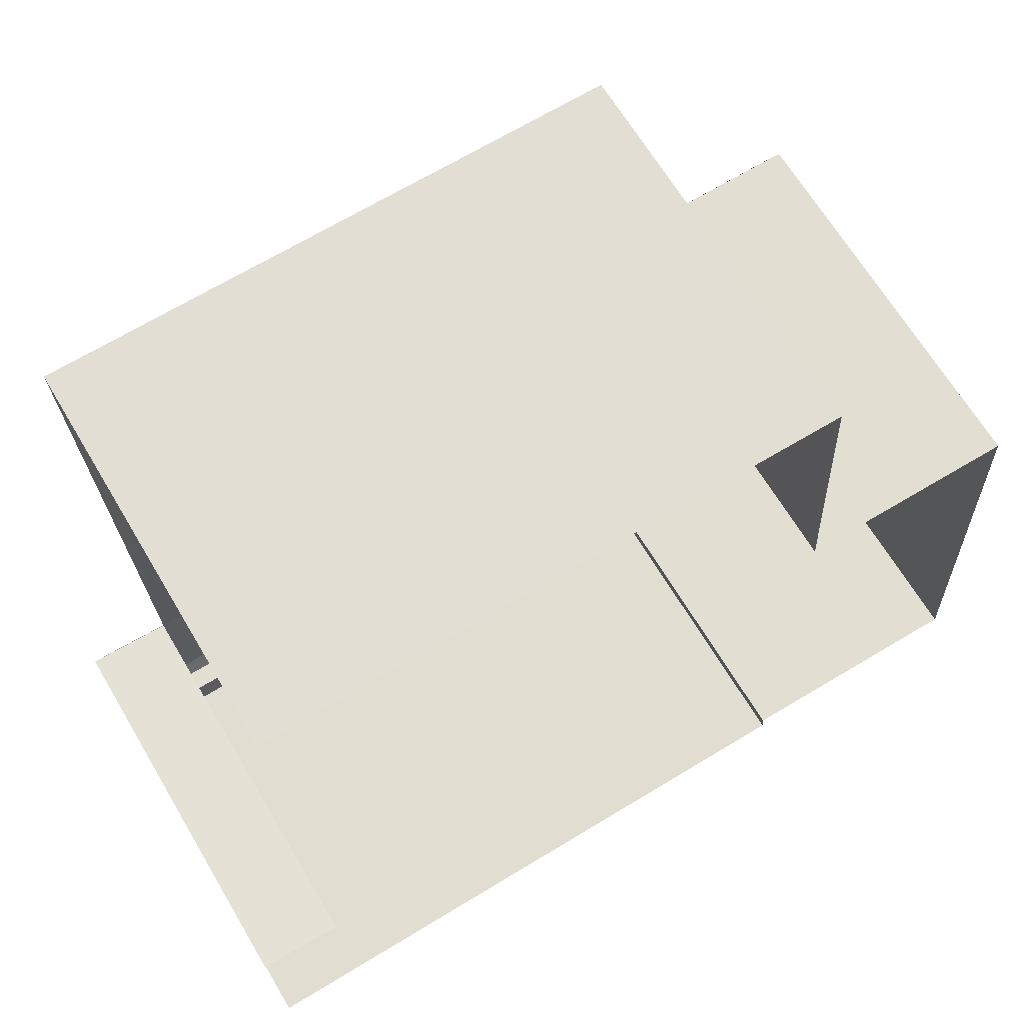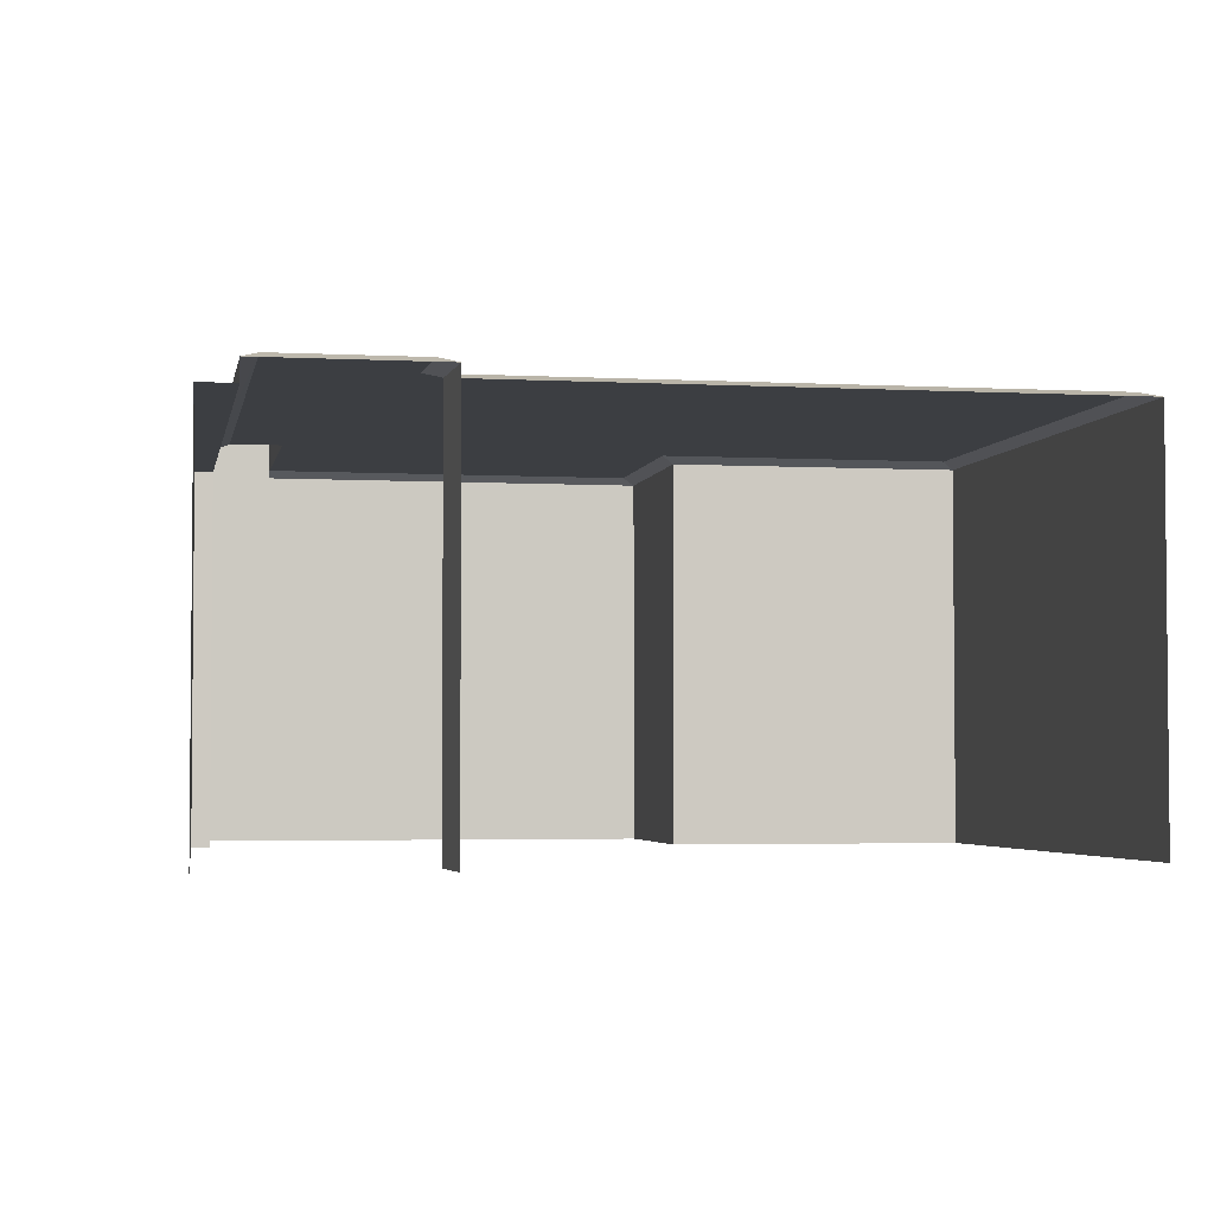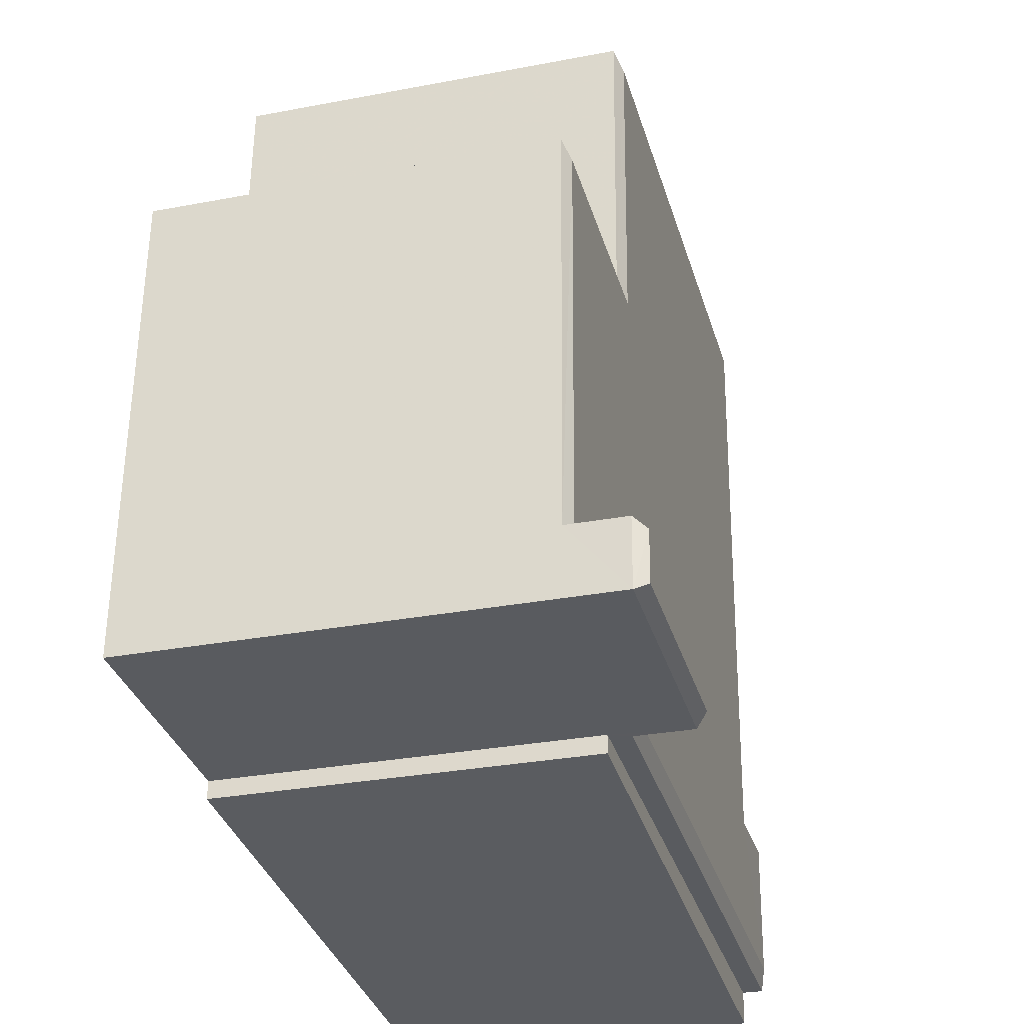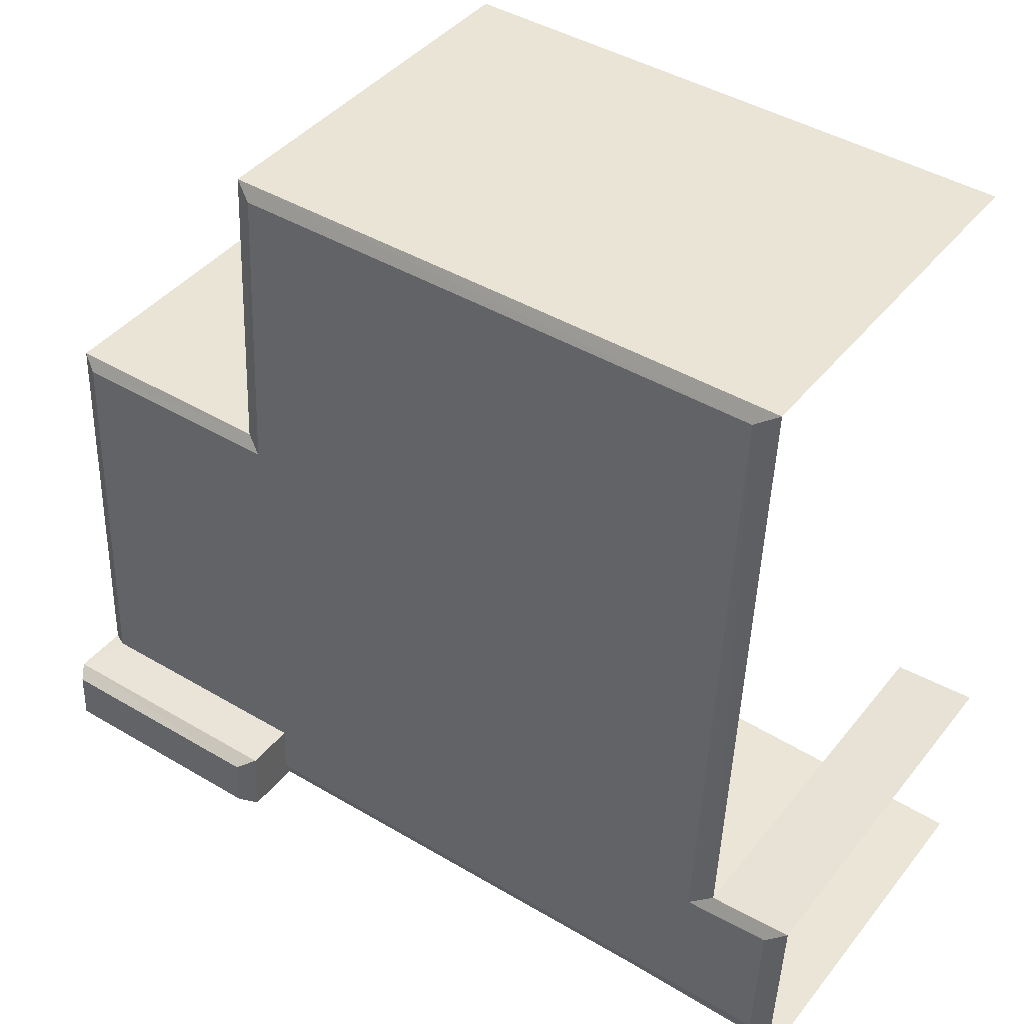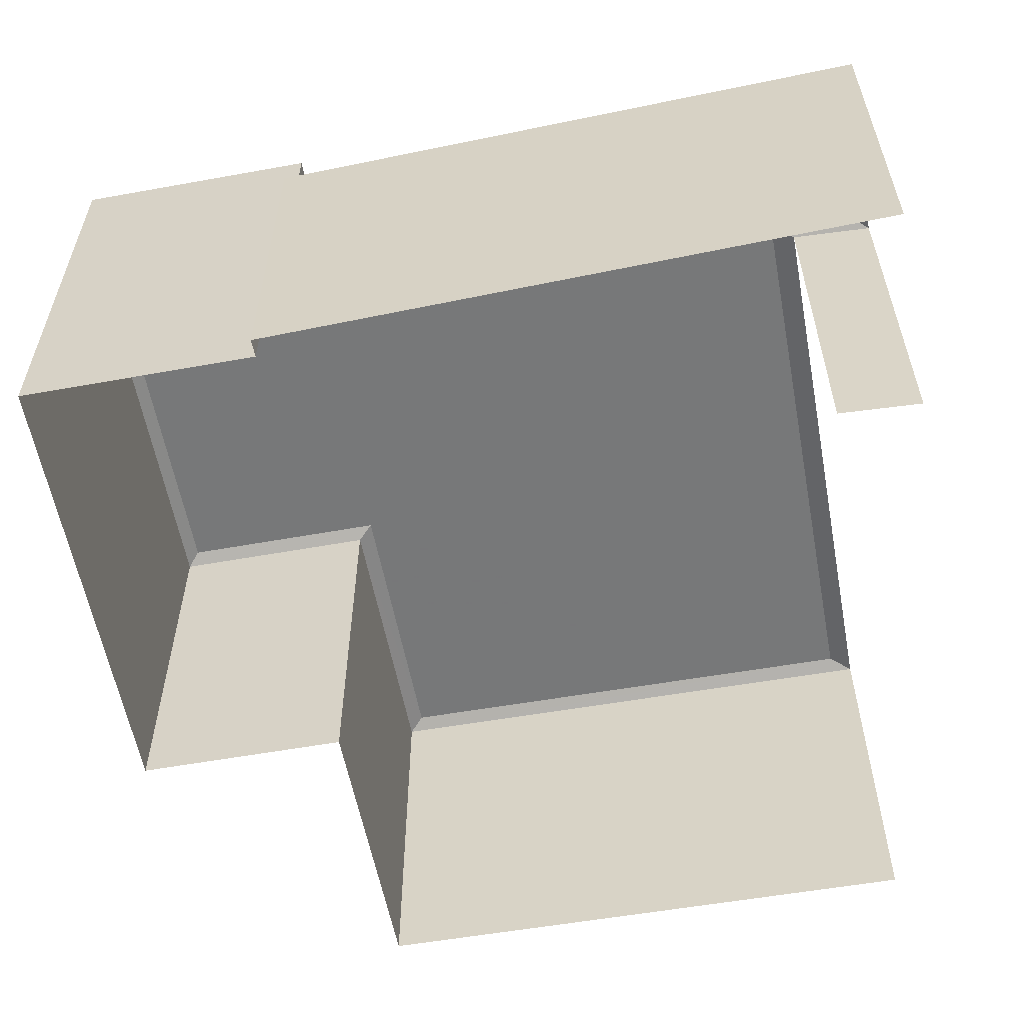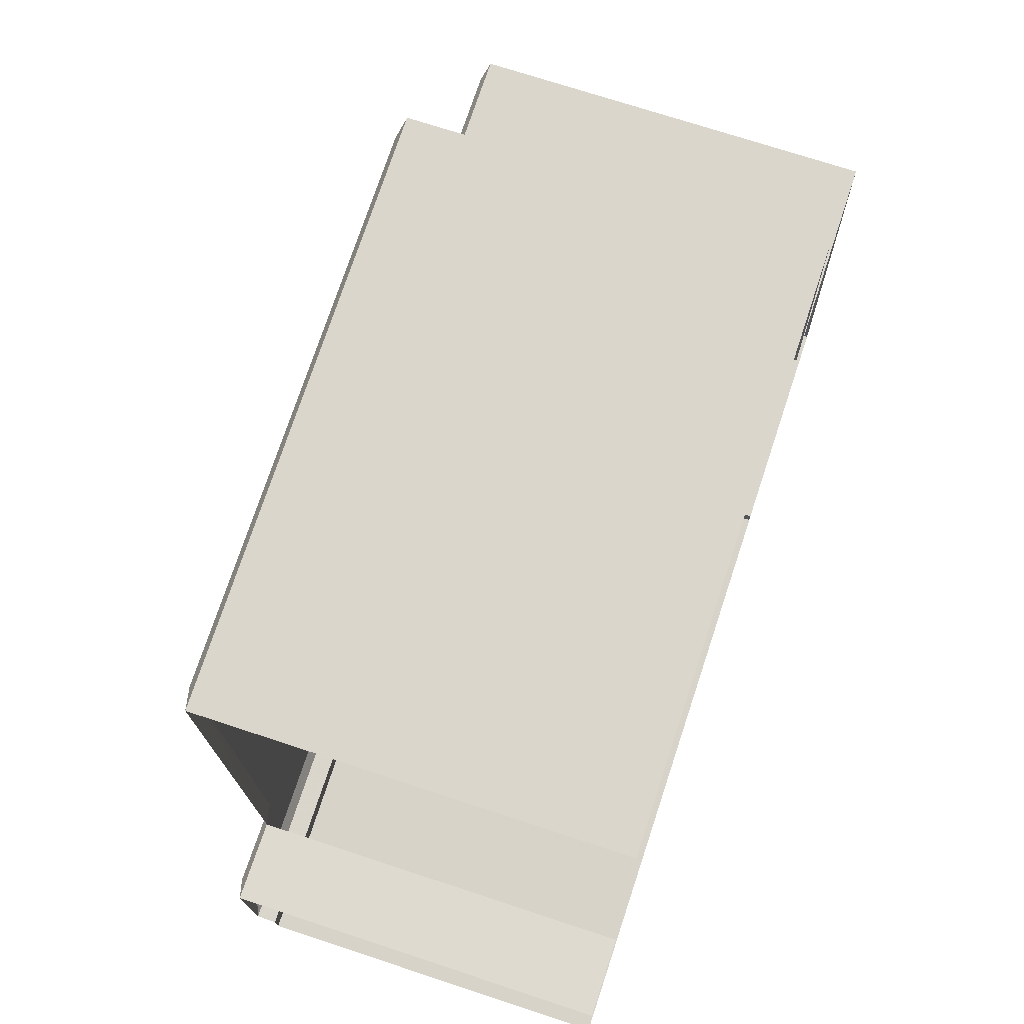
<metadata>
{"format":"obj","ext":"obj","renderer":"f3d","projection":"perspective","resolution":1024,"background":"white","views":[{"elev":65.4,"azim":149.4,"up":"+Y"},{"elev":-3.4,"azim":77.1,"up":"+Z"},{"elev":-30.1,"azim":-74.5,"up":"+Y"},{"elev":40.5,"azim":34.4,"up":"+Y"},{"elev":-57.3,"azim":8.1,"up":"+Z"},{"elev":71.5,"azim":108.3,"up":"+Y"}]}
</metadata>
<code>
v -3.737e+05 -1.041e+05 25.66
v -3.737e+05 -1.041e+05 25.66
v -3.737e+05 -1.041e+05 25.66
v -3.737e+05 -1.041e+05 25.66
v -3.737e+05 -1.04e+05 25.66
v -3.737e+05 -1.04e+05 25.66
v -3.737e+05 -1.04e+05 25.66
v -3.738e+05 -1.041e+05 25.66
v -3.738e+05 -1.04e+05 25.66
v -3.737e+05 -1.041e+05 25.66
v -3.737e+05 -1.04e+05 53.83
v -3.738e+05 -1.04e+05 53.83
v -3.738e+05 -1.04e+05 54.31
v -3.737e+05 -1.04e+05 54.31
v -3.738e+05 -1.041e+05 57.94
v -3.737e+05 -1.041e+05 57.94
v -3.737e+05 -1.041e+05 58.83
v -3.738e+05 -1.041e+05 58.83
v -3.737e+05 -1.041e+05 53.83
v -3.737e+05 -1.041e+05 53.83
v -3.737e+05 -1.041e+05 54.31
v -3.737e+05 -1.041e+05 54.31
v -3.738e+05 -1.041e+05 53.83
v -3.738e+05 -1.041e+05 54.31
v -3.737e+05 -1.041e+05 57.94
v -3.737e+05 -1.041e+05 58.83
v -3.737e+05 -1.04e+05 54.31
v -3.737e+05 -1.04e+05 53.83
v -3.737e+05 -1.04e+05 54.31
v -3.737e+05 -1.04e+05 53.83
v -3.737e+05 -1.041e+05 53.83
v -3.737e+05 -1.041e+05 54.31
v -3.737e+05 -1.041e+05 54.31
v -3.737e+05 -1.041e+05 54.31
v -3.737e+05 -1.041e+05 52.36
v -3.737e+05 -1.041e+05 52.36
v -3.737e+05 -1.041e+05 52.36
v -3.737e+05 -1.041e+05 52.36
v -3.738e+05 -1.041e+05 57.94
v -3.738e+05 -1.041e+05 58.83
v -3.737e+05 -1.041e+05 53.83
f 1 2 3
f 4 1 3
f 5 6 1
f 5 7 6
f 8 9 5
f 8 5 10
f 1 4 10
f 10 5 1
f 30 1 6
f 30 31 1
f 20 38 2
f 2 38 3
f 20 19 38
f 3 38 37
f 11 12 13
f 14 11 13
f 15 16 17
f 18 15 17
f 19 20 21
f 22 19 21
f 23 13 12
f 23 24 13
f 16 25 26
f 17 16 26
f 27 11 14
f 27 28 11
f 29 28 27
f 29 30 28
f 31 30 29
f 32 31 29
f 13 24 14
f 14 29 27
f 21 32 22
f 32 29 14
f 22 32 33
f 32 34 33
f 14 24 34
f 32 14 34
f 35 36 37
f 38 35 37
f 26 39 40
f 26 25 39
f 18 17 26
f 40 18 26
f 41 19 22
f 33 41 22
f 40 15 18
f 40 39 15
f 21 31 32
f 21 20 31
f 12 9 23
f 9 8 23
f 23 15 39
f 23 8 15
f 24 25 34
f 23 39 24
f 24 39 25
f 37 4 3
f 37 36 4
f 10 4 36
f 35 10 36
f 12 5 9
f 12 11 5
f 16 33 25
f 25 33 34
f 41 33 16
f 30 6 7
f 28 30 7
f 28 7 5
f 11 28 5
f 20 2 1
f 31 20 1
f 35 38 41
f 10 35 8
f 38 19 41
f 8 35 15
f 15 35 16
f 35 41 16

</code>
